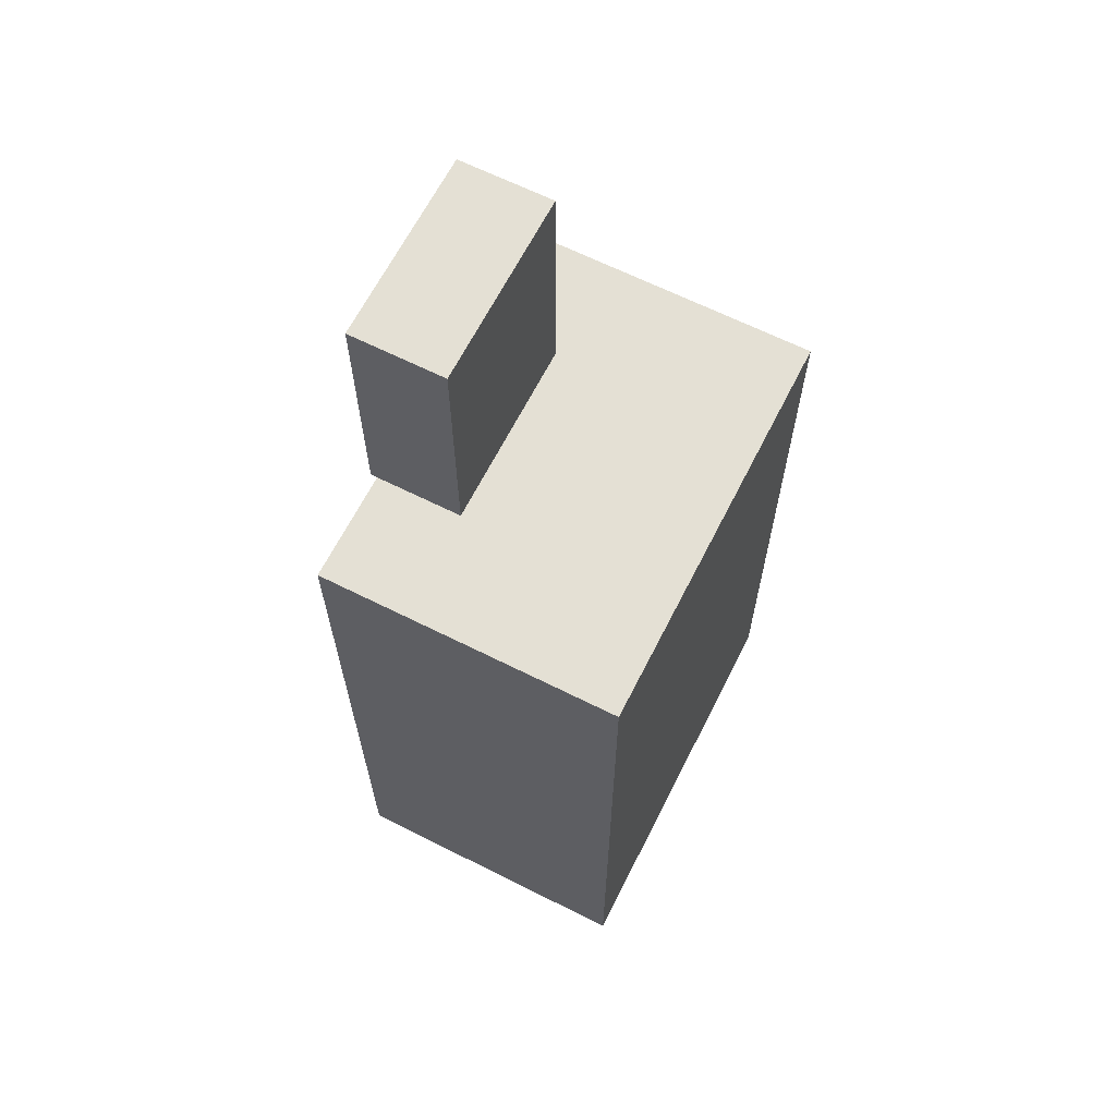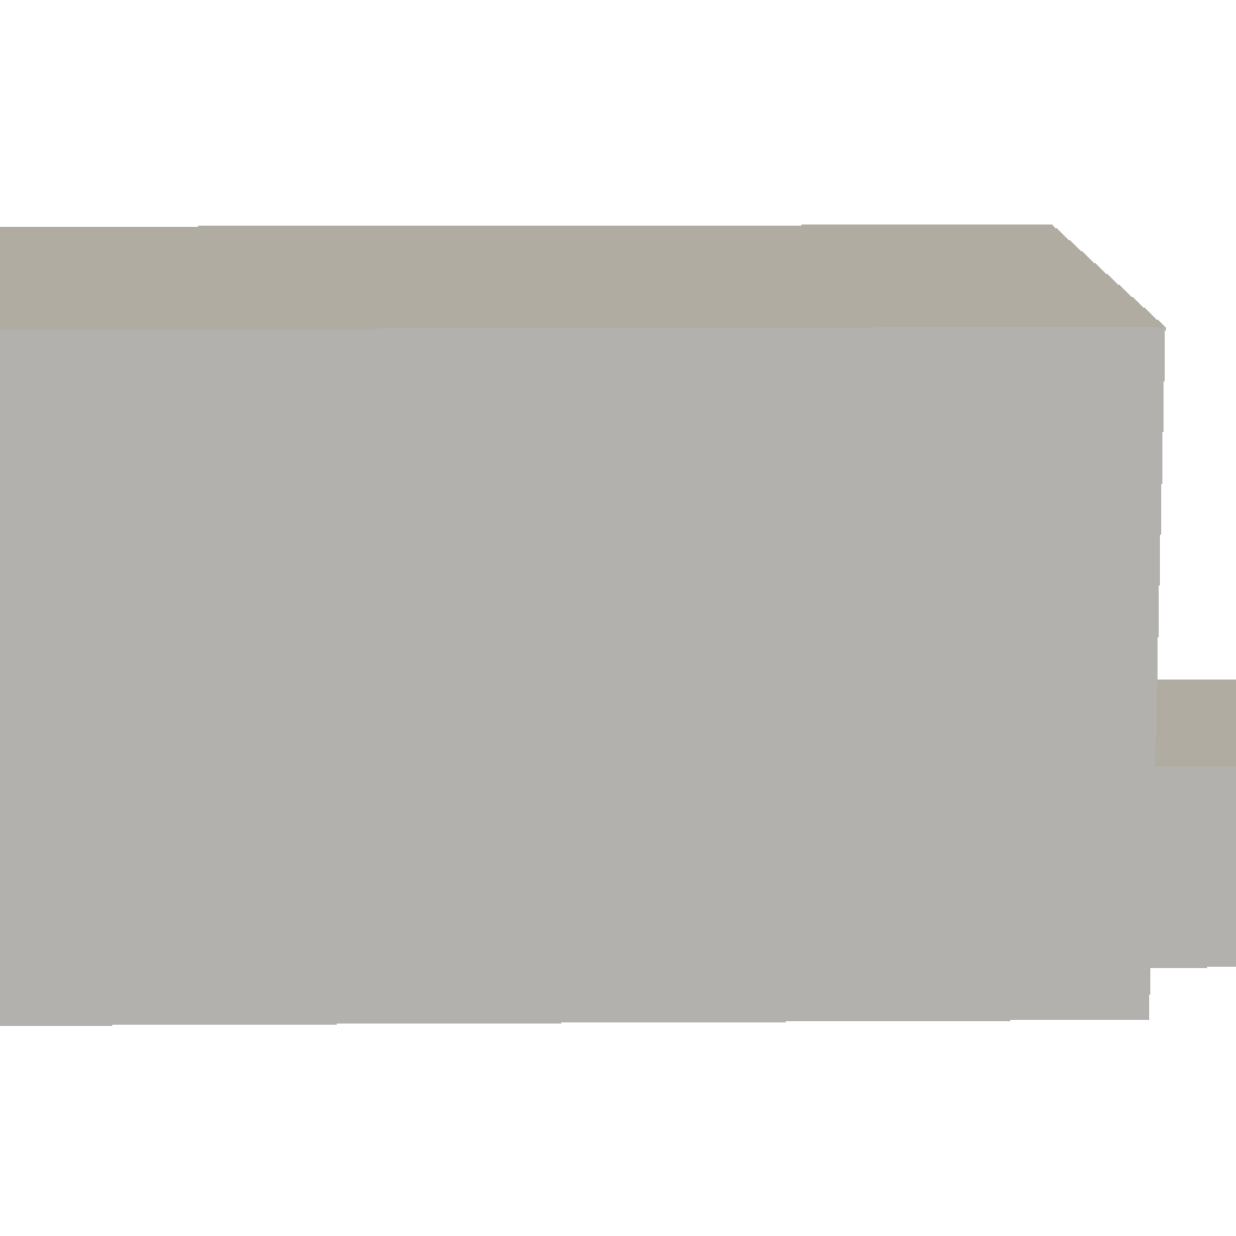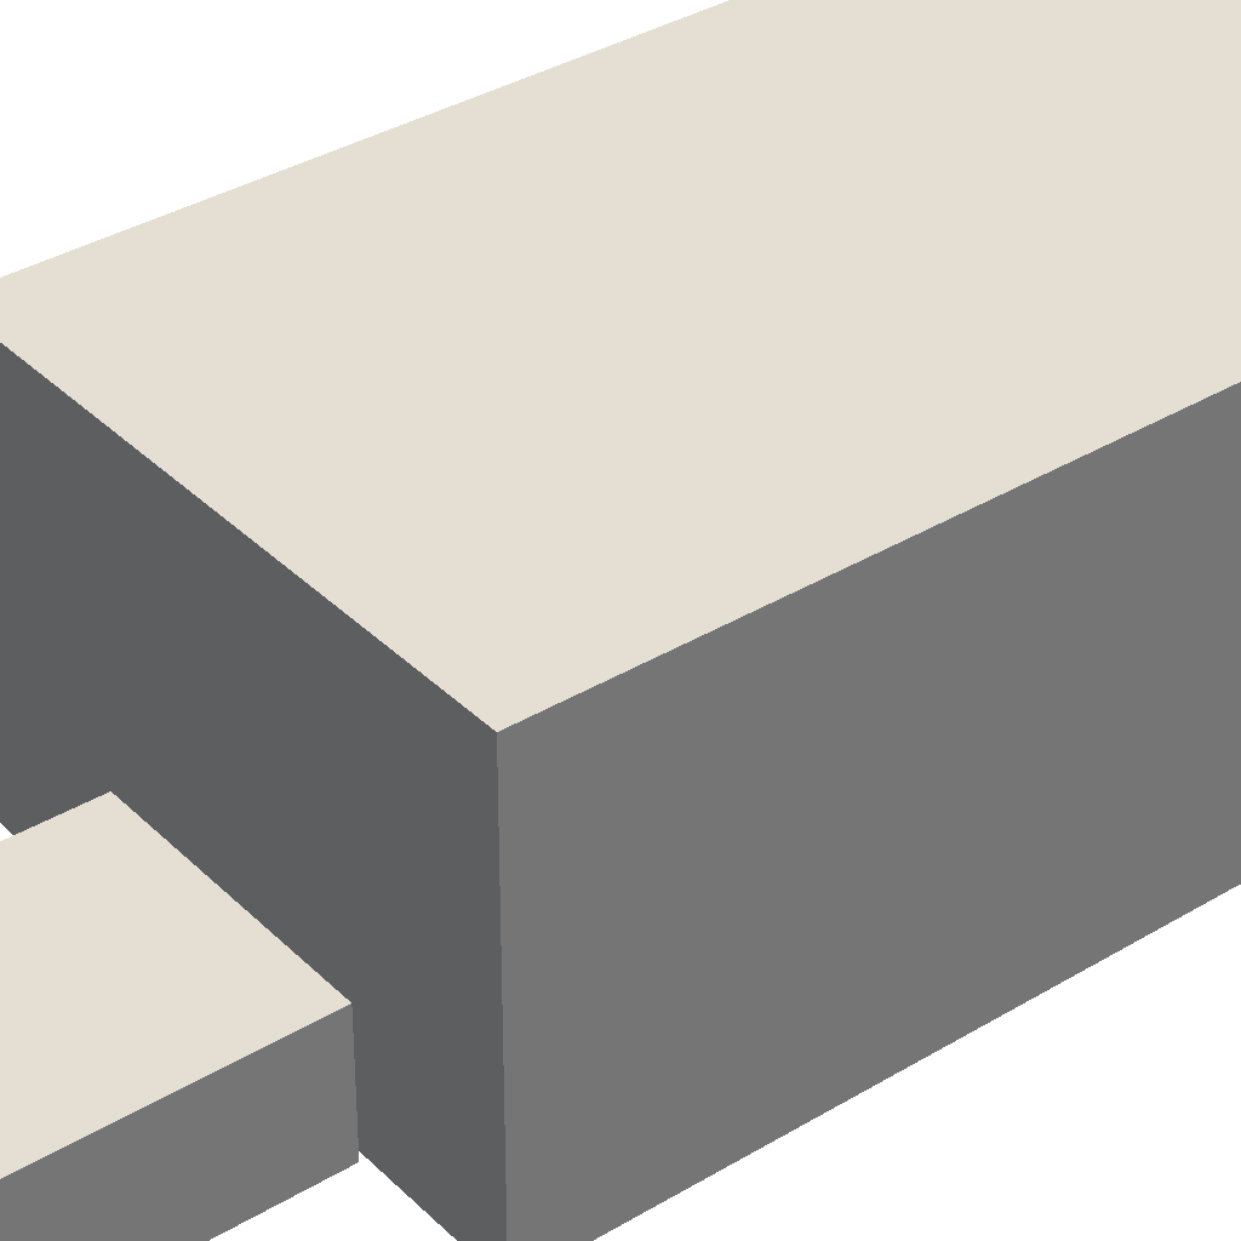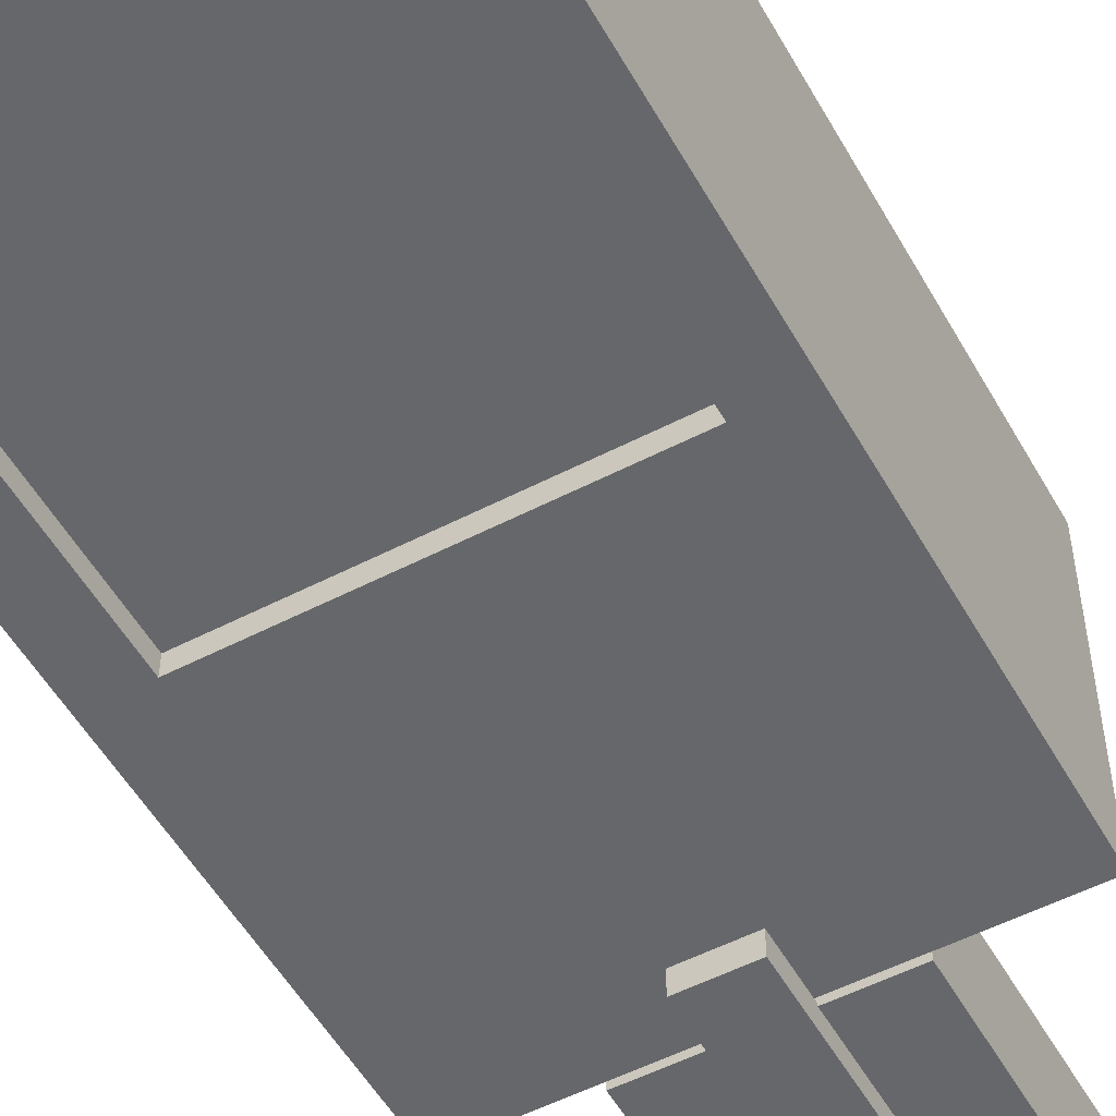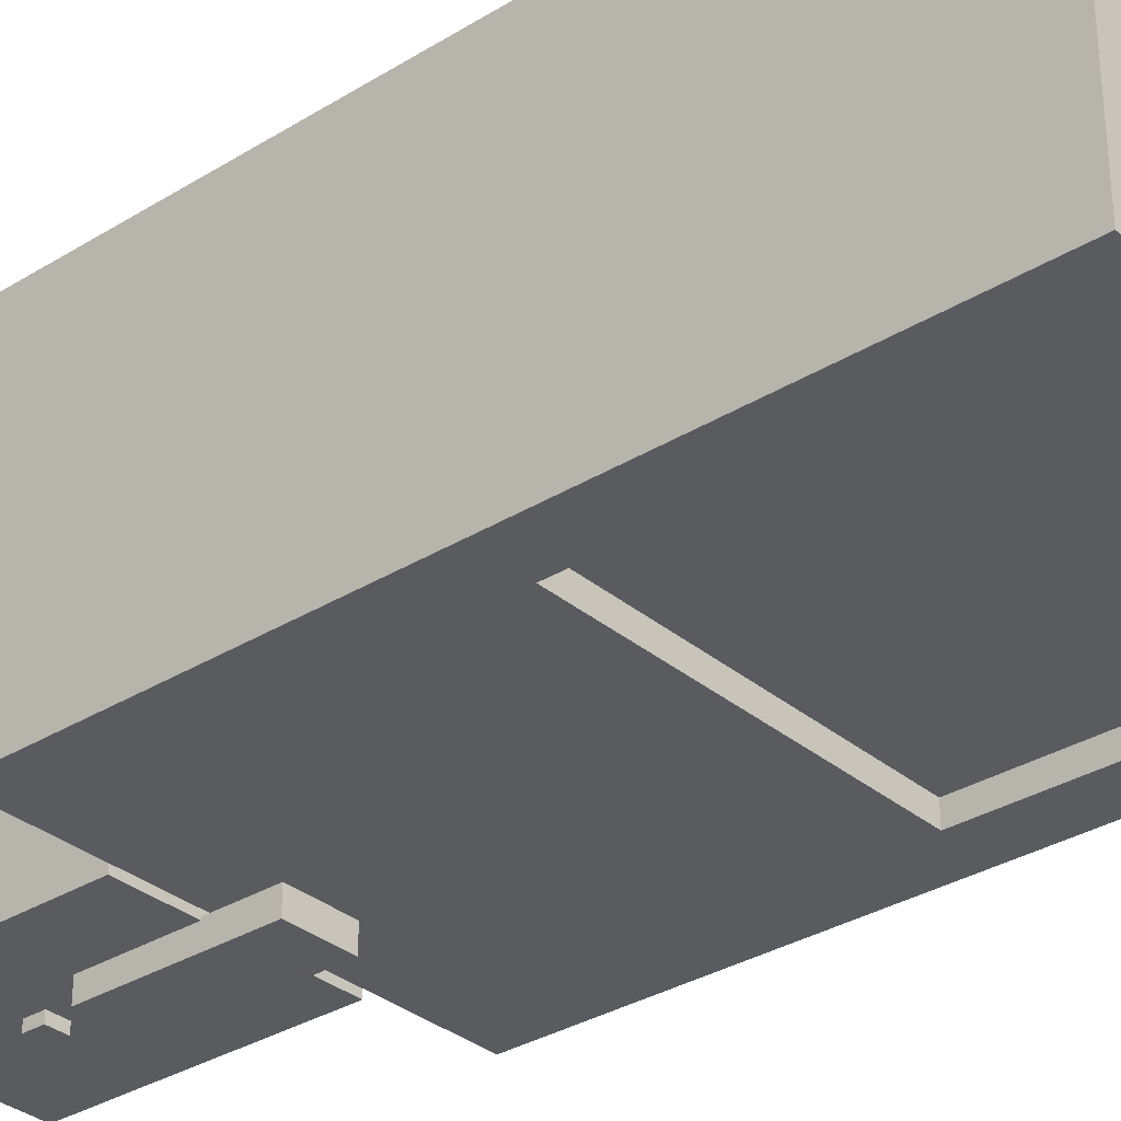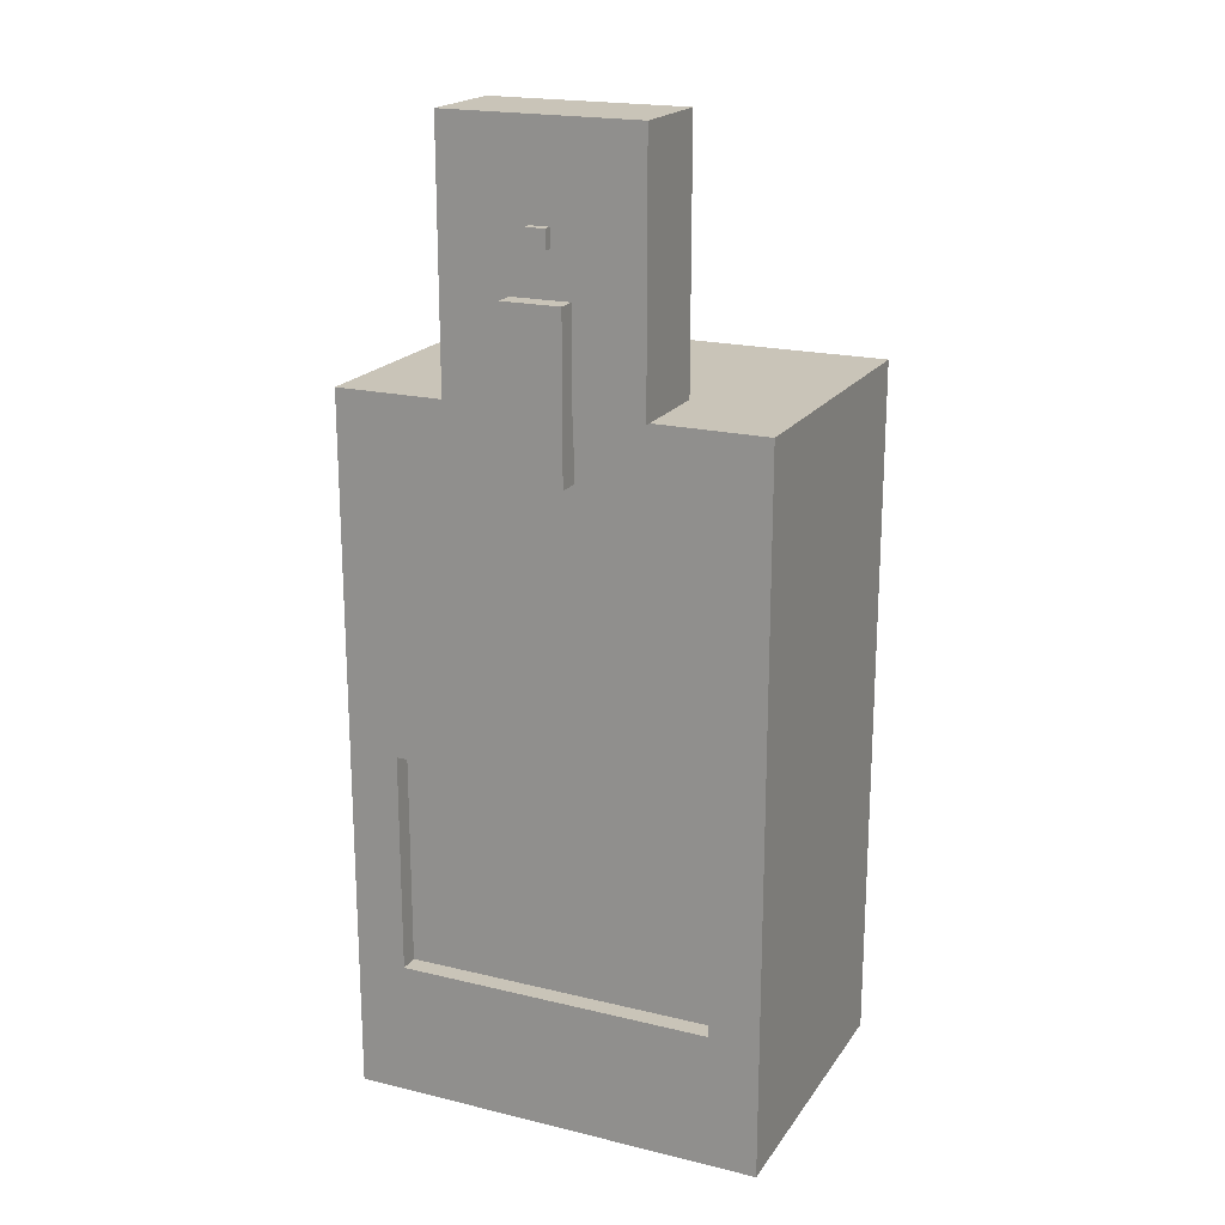
<metadata>
{"format":"obj","ext":"obj","renderer":"f3d","projection":"perspective","resolution":1024,"background":"white","views":[{"elev":65.0,"azim":-63.2,"up":"+Y"},{"elev":11.0,"azim":88.9,"up":"+Z"},{"elev":35.8,"azim":-128.4,"up":"+Z"},{"elev":-53.3,"azim":29.0,"up":"+Z"},{"elev":-32.4,"azim":-49.2,"up":"+Z"},{"elev":19.7,"azim":-155.7,"up":"+Y"}]}
</metadata>
<code>
g paperStand_Red
v -0.5003 0.0001461 0.3964
v -0.5003 0.9594 0.3964
v 0.5 0.9594 0.3964
v 0.5 0.0001461 0.3964
v 0.5 1.695 0.3964
v -0.5003 1.695 0.3964
v -0.5003 1.695 0.3964
v -0.5003 1.695 -0.09824
v 0.5 1.695 -0.09824
v 0.5 1.695 0.3964
v 0.5 1.695 -0.3333
v -0.5003 1.695 -0.3333
v -0.38 0.8556 -0.2868
v -0.38 0.3254 -0.2868
v 0.3797 0.3254 -0.2868
v 0.3797 0.8556 -0.2868
v -0.5003 0.0001461 -0.09824
v -0.5003 0.0001461 0.3964
v 0.5 0.0001461 0.3964
v 0.5 0.0001461 -0.09824
v -0.5003 0.0001461 -0.3333
v 0.5 0.0001461 -0.3333
v 0.5 0.0001461 0.3964
v 0.5 0.9594 0.3964
v 0.5 0.9594 -0.09824
v 0.5 0.0001461 -0.09824
v 0.5 1.695 -0.09824
v 0.5 1.695 0.3964
v -0.5003 0.0001461 -0.09824
v -0.5003 0.9594 -0.09824
v -0.5003 0.9594 0.3964
v -0.5003 0.0001461 0.3964
v -0.5003 1.695 0.3964
v -0.5003 1.695 -0.09824
v 0.3879 1.041 -0.3333
v 0.3879 1.613 -0.3333
v -0.3855 1.613 -0.3333
v -0.3855 1.041 -0.3333
v 0.5 0.9594 -0.3333
v 0.3879 1.041 -0.3333
v -0.3855 1.041 -0.3333
v -0.5003 0.9594 -0.3333
v -0.3855 1.613 -0.3333
v -0.5003 1.695 -0.3333
v 0.3879 1.613 -0.3333
v 0.5 1.695 -0.3333
v 0.3797 0.8556 -0.3333
v -0.38 0.8556 -0.3333
v -0.5003 0.0001461 -0.3333
v -0.38 0.3254 -0.3333
v 0.5 0.0001461 -0.3333
v 0.3797 0.3254 -0.3333
v 0.5 0.9594 -0.3333
v 0.3797 0.8556 -0.3333
v 0.3797 0.3254 -0.3333
v -0.38 0.8556 -0.3333
v -0.38 0.8556 -0.2868
v 0.3797 0.8556 -0.2868
v 0.3797 0.8556 -0.3333
v 0.3797 0.8556 -0.3333
v 0.3797 0.8556 -0.2868
v 0.3797 0.3254 -0.2868
v 0.3797 0.3254 -0.3333
v 0.3797 0.3254 -0.3333
v 0.3797 0.3254 -0.2868
v -0.38 0.3254 -0.2868
v 0.3797 0.3254 -0.3333
v -0.38 0.3254 -0.2868
v -0.38 0.3254 -0.3333
v -0.38 0.3254 -0.3333
v -0.38 0.3254 -0.2868
v -0.38 0.8556 -0.2868
v -0.38 0.8556 -0.3333
v -0.2325 1.695 -0.1228
v -0.2325 2.296 -0.1228
v 0.2322 2.296 -0.1228
v 0.2322 1.695 -0.1228
v -0.2325 2.296 -0.1228
v -0.2325 2.296 -0.3497
v 0.2322 2.296 -0.3497
v 0.2322 2.296 -0.1228
v -0.2325 2.296 -0.3497
v -0.2325 1.695 -0.3497
v 0.2322 1.695 -0.3497
v 0.2322 2.296 -0.3497
v -0.2325 1.695 -0.3497
v -0.2325 1.695 -0.1228
v 0.2322 1.695 -0.1228
v 0.2322 1.695 -0.3497
v 0.2322 1.695 -0.1228
v 0.2322 2.296 -0.1228
v 0.2322 2.296 -0.3497
v 0.2322 1.695 -0.3497
v -0.2325 1.695 -0.3497
v -0.2325 2.296 -0.3497
v -0.2325 2.296 -0.1228
v -0.2325 1.695 -0.1228
v -0.06847 1.55 -0.3442
v -0.06847 1.93 -0.3442
v 0.07091 1.93 -0.3442
v 0.07091 1.55 -0.3442
v -0.06847 1.93 -0.3442
v -0.06847 1.93 -0.3961
v 0.07091 1.93 -0.3961
v 0.07091 1.93 -0.3442
v -0.06847 1.93 -0.3961
v -0.06847 1.55 -0.3961
v 0.07091 1.55 -0.3961
v 0.07091 1.93 -0.3961
v -0.06847 1.55 -0.3961
v -0.06847 1.55 -0.3442
v 0.07091 1.55 -0.3442
v 0.07091 1.55 -0.3961
v 0.07091 1.55 -0.3442
v 0.07091 1.93 -0.3442
v 0.07091 1.93 -0.3961
v 0.07091 1.55 -0.3961
v -0.06847 1.55 -0.3961
v -0.06847 1.93 -0.3961
v -0.06847 1.93 -0.3442
v -0.06847 1.55 -0.3442
v -0.02201 2.034 -0.3415
v -0.02201 2.077 -0.3415
v 0.02445 2.077 -0.3415
v 0.02445 2.034 -0.3415
v -0.02201 2.077 -0.3415
v -0.02201 2.077 -0.3715
v 0.02445 2.077 -0.3715
v 0.02445 2.077 -0.3415
v -0.02201 2.077 -0.3715
v -0.02201 2.034 -0.3715
v 0.02445 2.034 -0.3715
v 0.02445 2.077 -0.3715
v -0.02201 2.034 -0.3715
v -0.02201 2.034 -0.3415
v 0.02445 2.034 -0.3415
v 0.02445 2.034 -0.3715
v 0.02445 2.034 -0.3415
v 0.02445 2.077 -0.3415
v 0.02445 2.077 -0.3715
v 0.02445 2.034 -0.3715
v -0.02201 2.034 -0.3715
v -0.02201 2.077 -0.3715
v -0.02201 2.077 -0.3415
v -0.02201 2.034 -0.3415
v -0.5003 0.9594 -0.3333
v -0.5003 1.695 -0.3333
v -0.5003 1.695 -0.09824
v -0.5003 0.9594 -0.09824
v -0.5003 0.0001461 -0.3333
v -0.5003 0.9594 -0.3333
v -0.5003 0.9594 -0.09824
v -0.5003 0.0001461 -0.09824
v 0.5 0.9594 -0.09824
v 0.5 0.9594 -0.3333
v 0.5 0.0001461 -0.3333
v 0.5 0.0001461 -0.09824
v 0.5 1.695 -0.09824
v 0.5 1.695 -0.3333
v 0.5 0.9594 -0.3333
v 0.5 0.9594 -0.09824
f 3 2 1
f 4 3 1
f 3 5 2
f 5 6 2
f 9 8 7
f 10 9 7
f 9 11 8
f 11 12 8
f 15 14 13
f 16 15 13
f 19 18 17
f 20 19 17
f 20 17 21
f 22 20 21
f 25 24 23
f 26 25 23
f 25 27 24
f 27 28 24
f 31 30 29
f 32 31 29
f 31 33 30
f 33 34 30
f 37 36 35
f 38 37 35
f 41 40 39
f 42 41 39
f 43 41 42
f 44 43 42
f 45 43 44
f 46 45 44
f 40 45 46
f 39 40 46
f 39 47 42
f 47 48 42
f 42 48 49
f 48 50 49
f 49 50 51
f 51 52 39
f 50 52 51
f 55 54 53
f 58 57 56
f 59 58 56
f 62 61 60
f 63 62 60
f 66 65 64
f 69 68 67
f 72 71 70
f 73 72 70
f 76 75 74
f 77 76 74
f 80 79 78
f 81 80 78
f 84 83 82
f 85 84 82
f 88 87 86
f 89 88 86
f 92 91 90
f 93 92 90
f 96 95 94
f 97 96 94
f 100 99 98
f 101 100 98
f 104 103 102
f 105 104 102
f 108 107 106
f 109 108 106
f 112 111 110
f 113 112 110
f 116 115 114
f 117 116 114
f 120 119 118
f 121 120 118
f 124 123 122
f 125 124 122
f 128 127 126
f 129 128 126
f 132 131 130
f 133 132 130
f 136 135 134
f 137 136 134
f 140 139 138
f 141 140 138
f 144 143 142
f 145 144 142
f 148 147 146
f 149 148 146
f 152 151 150
f 153 152 150
f 156 155 154
f 157 156 154
f 160 159 158
f 161 160 158

</code>
